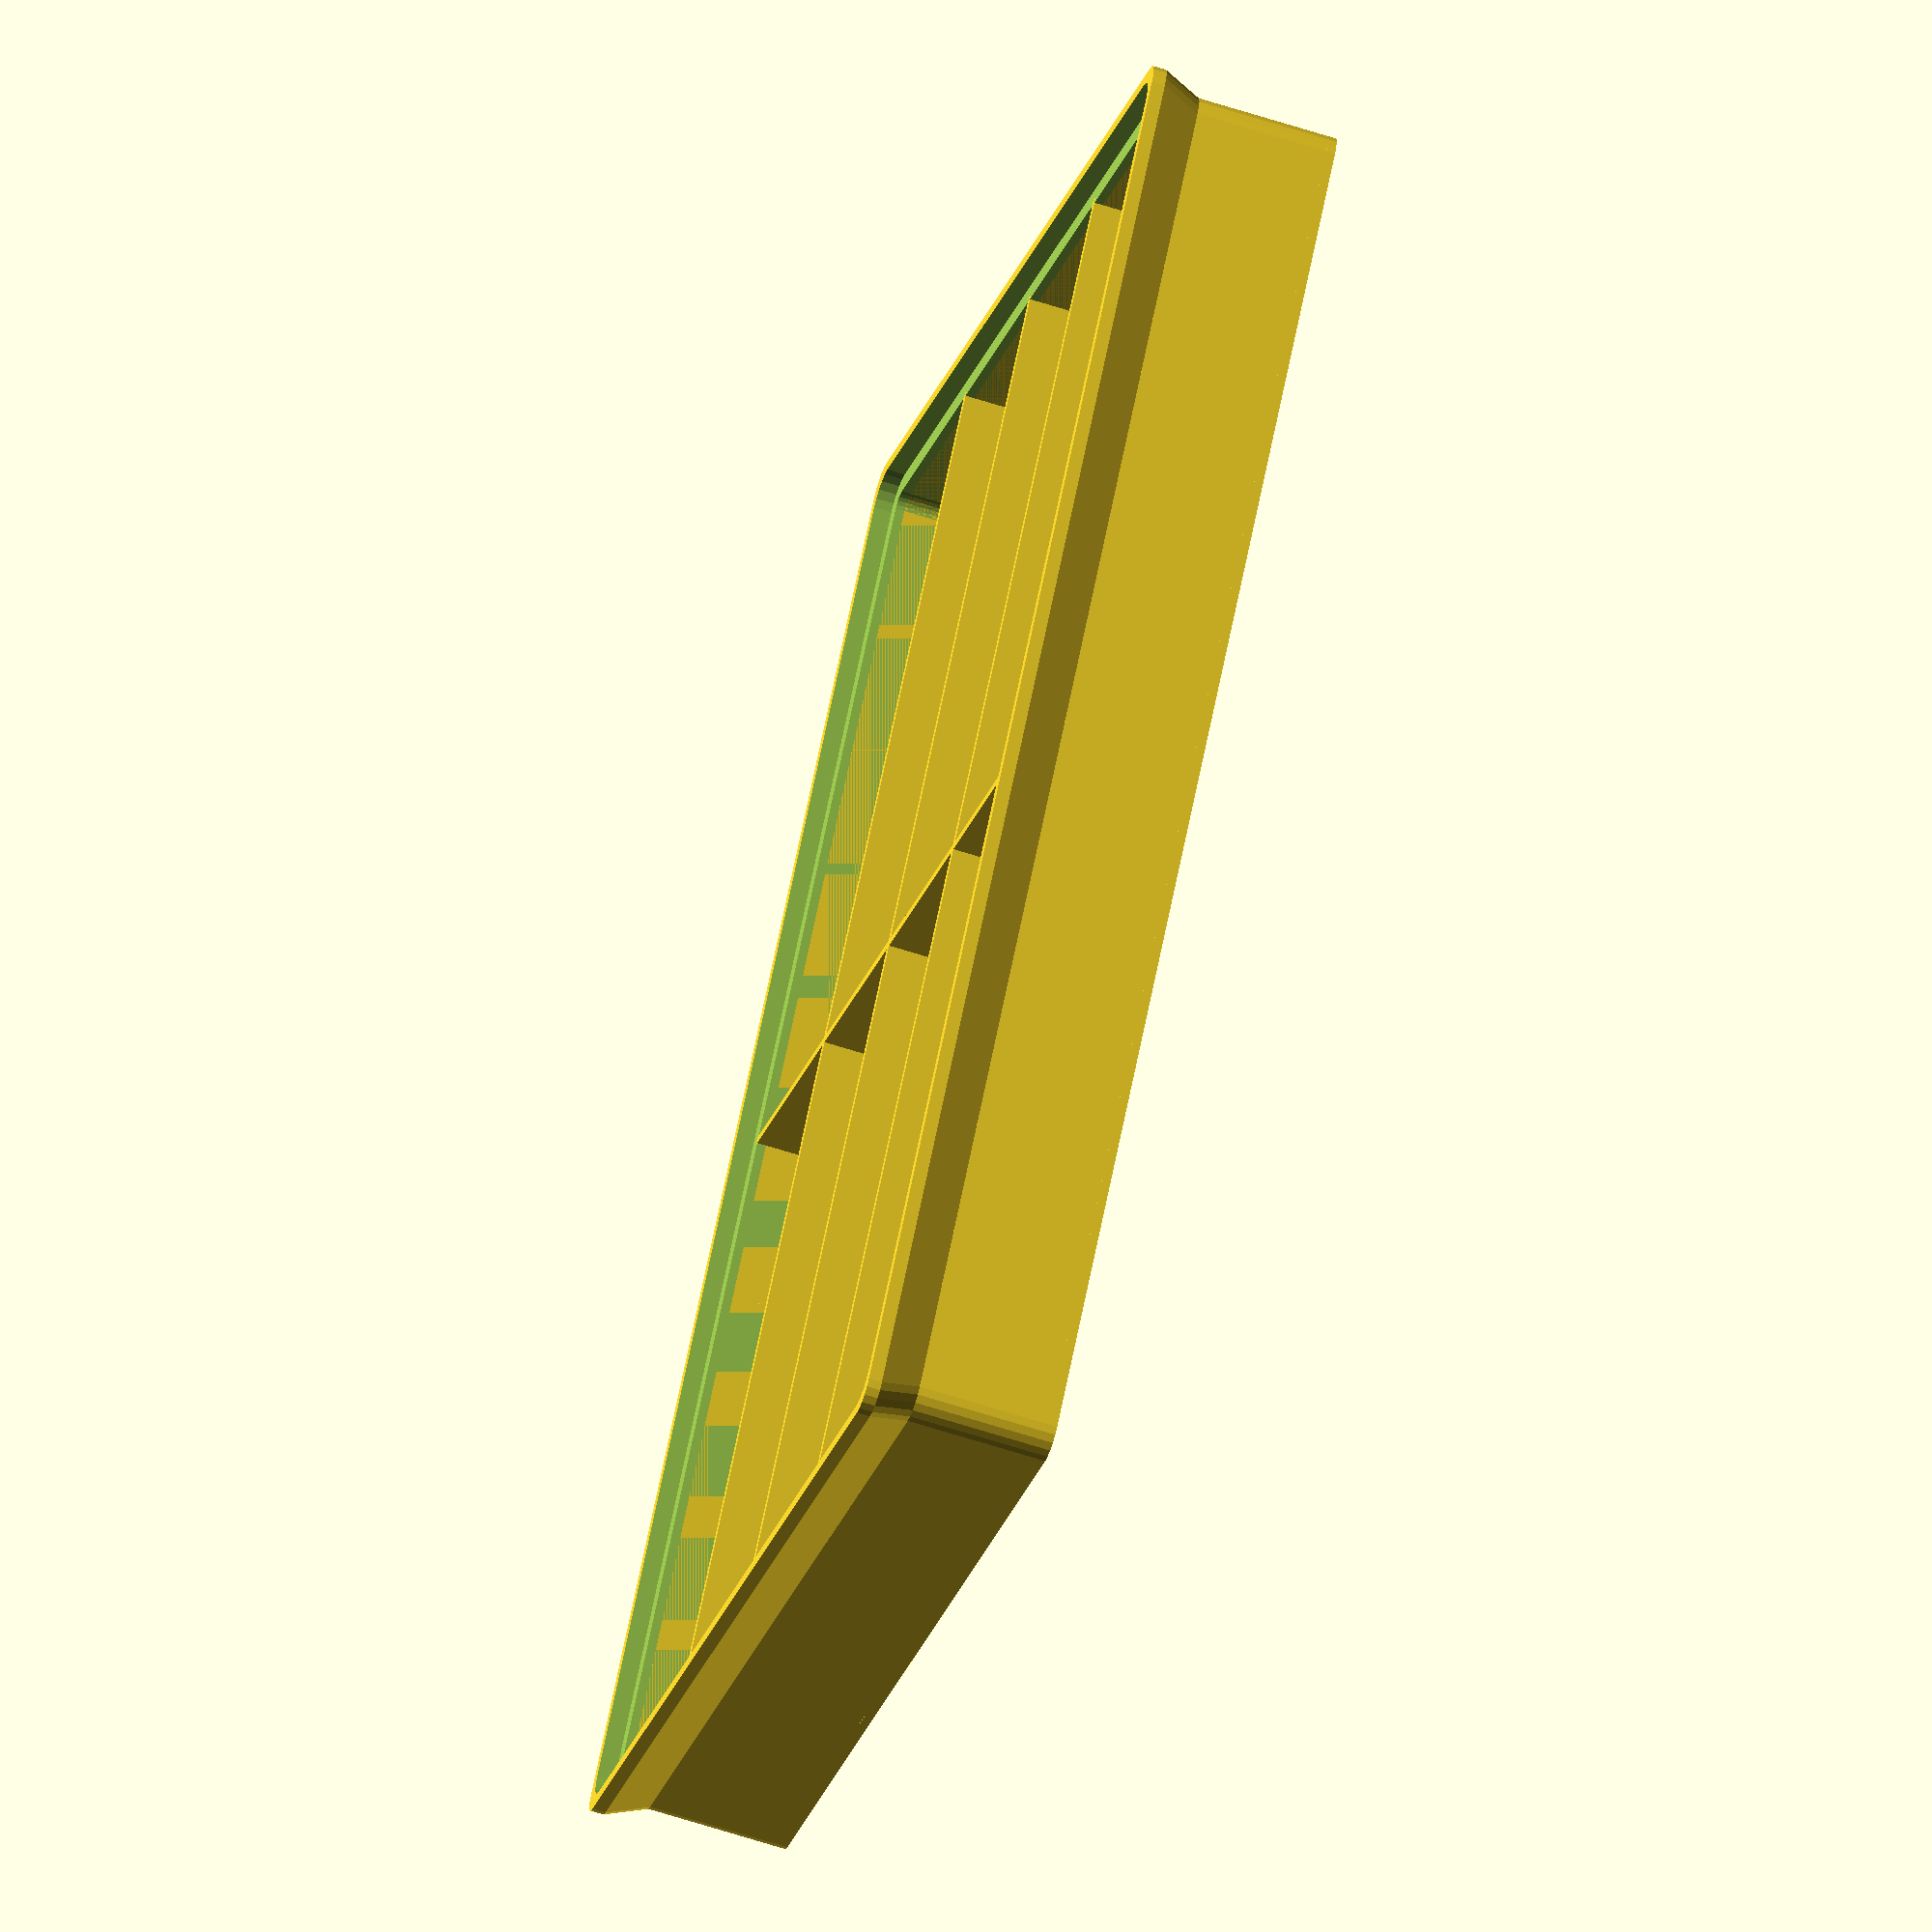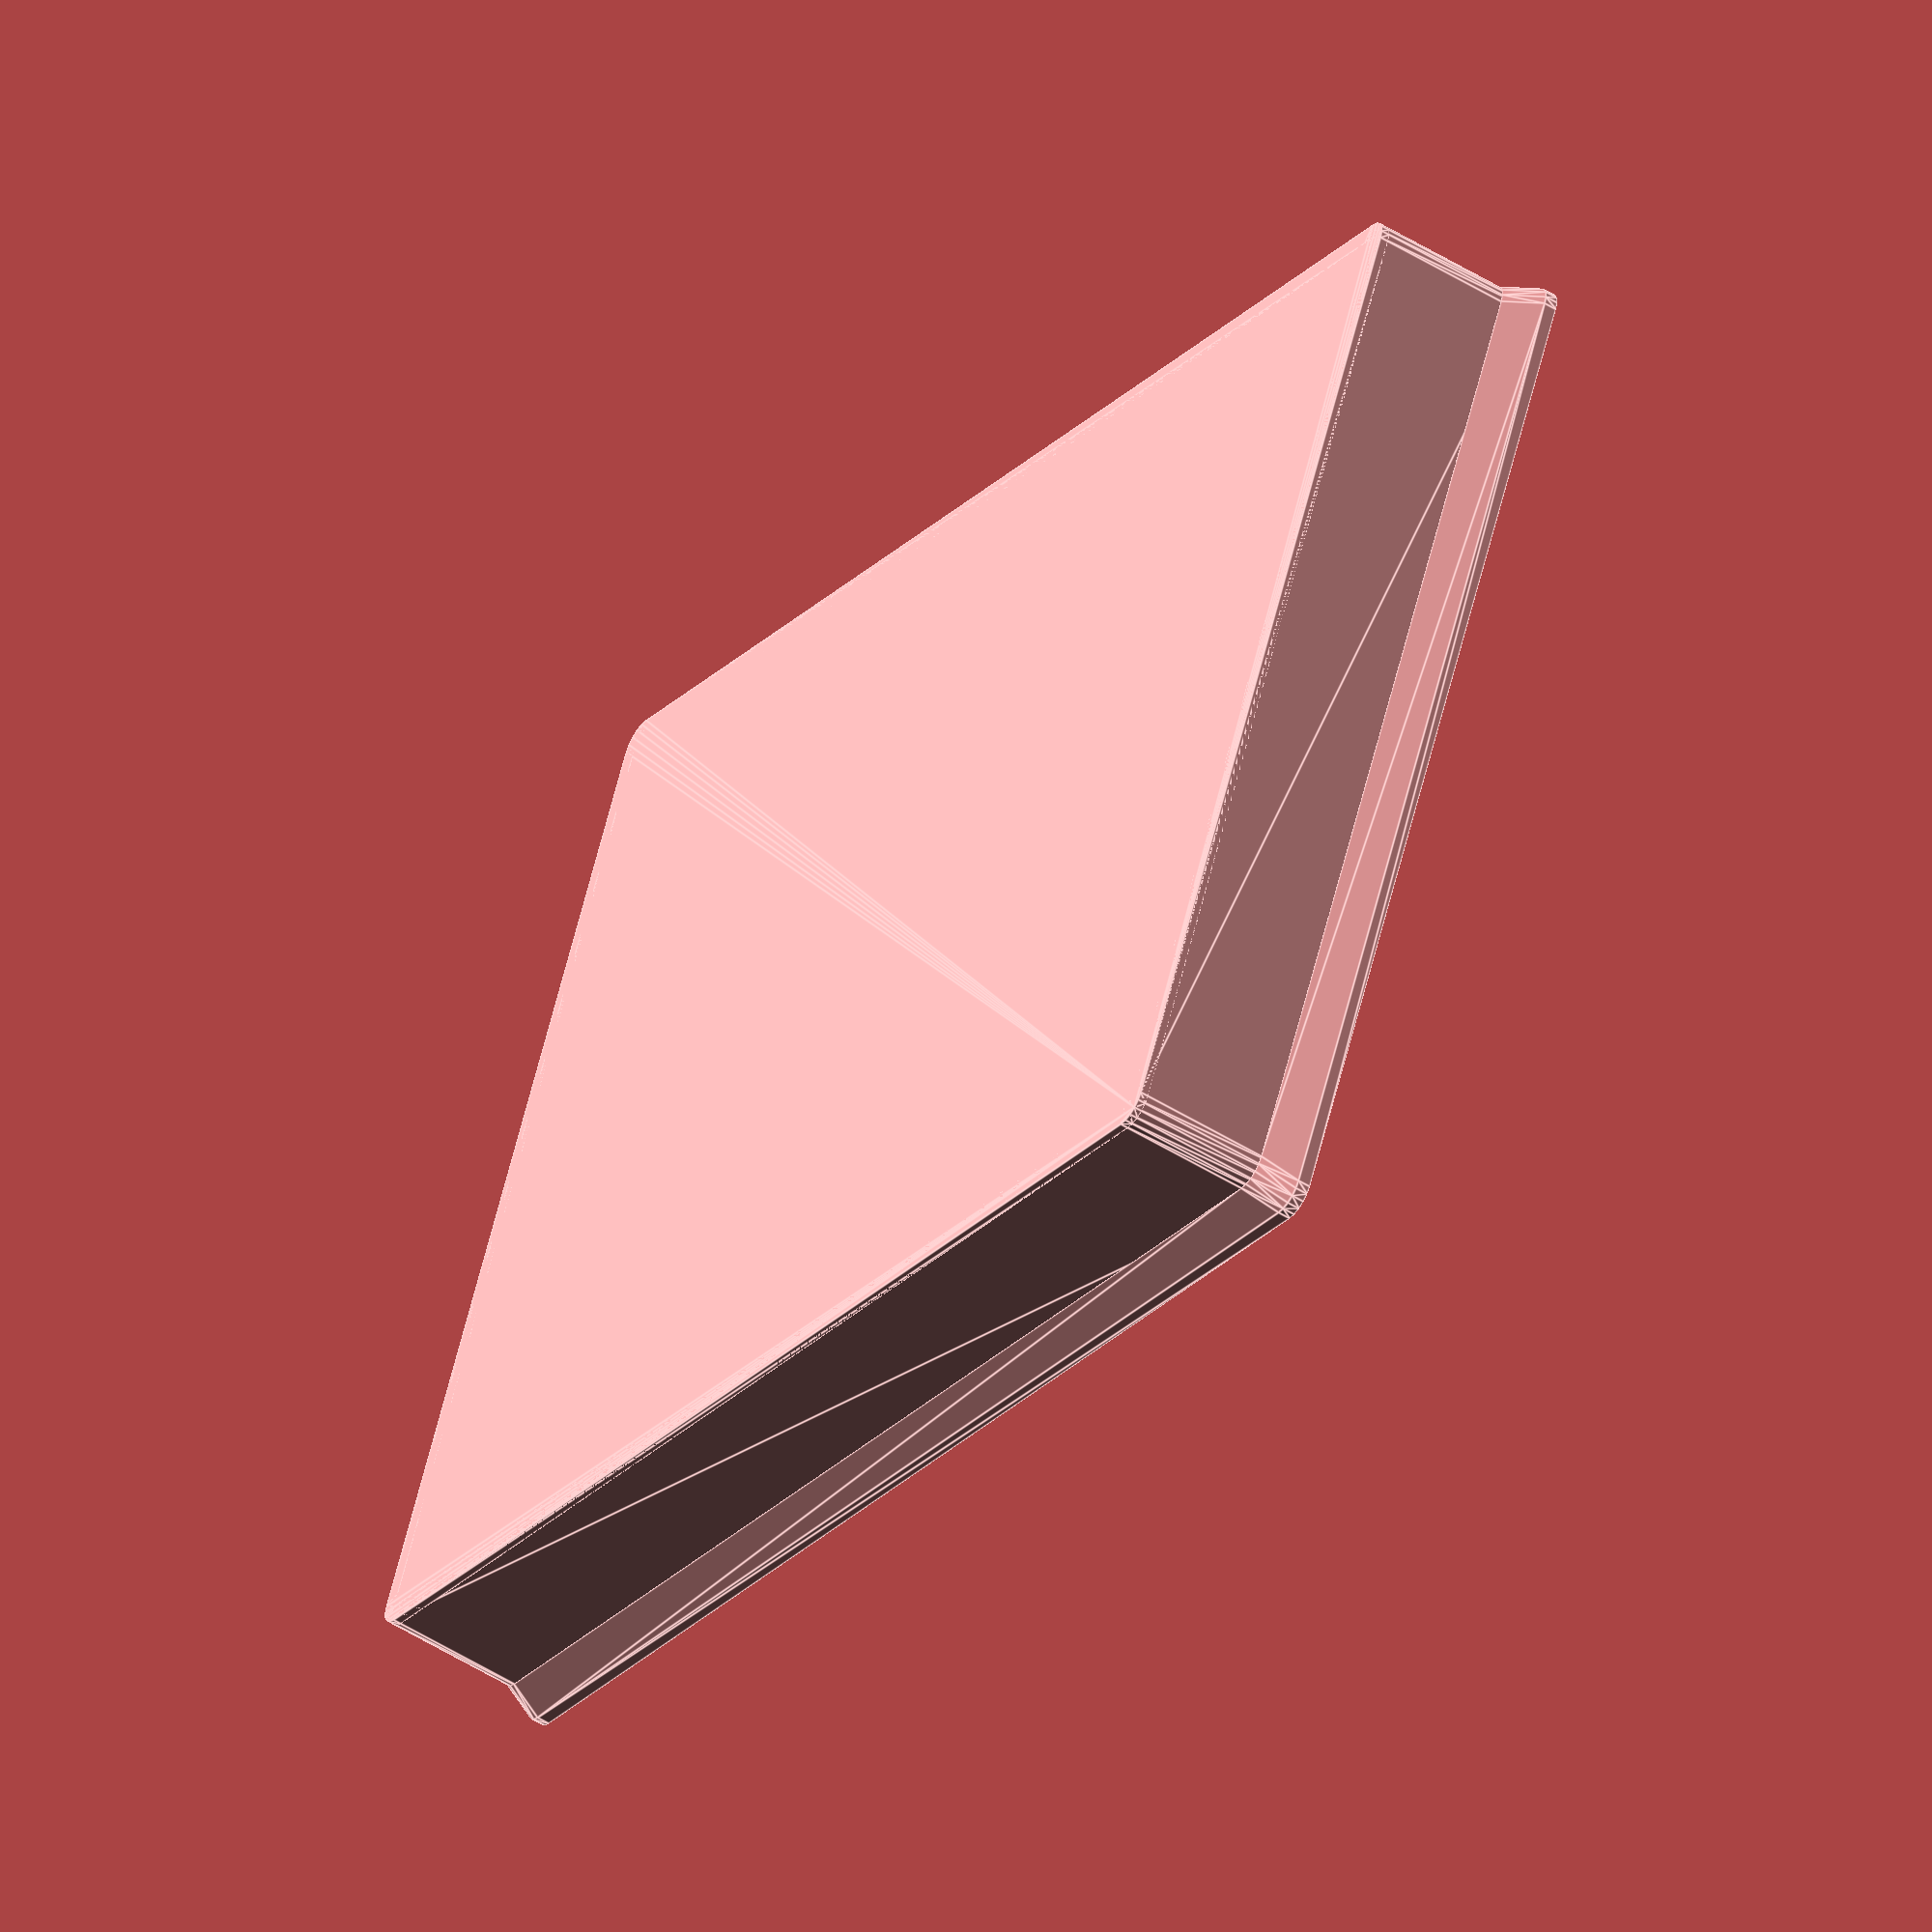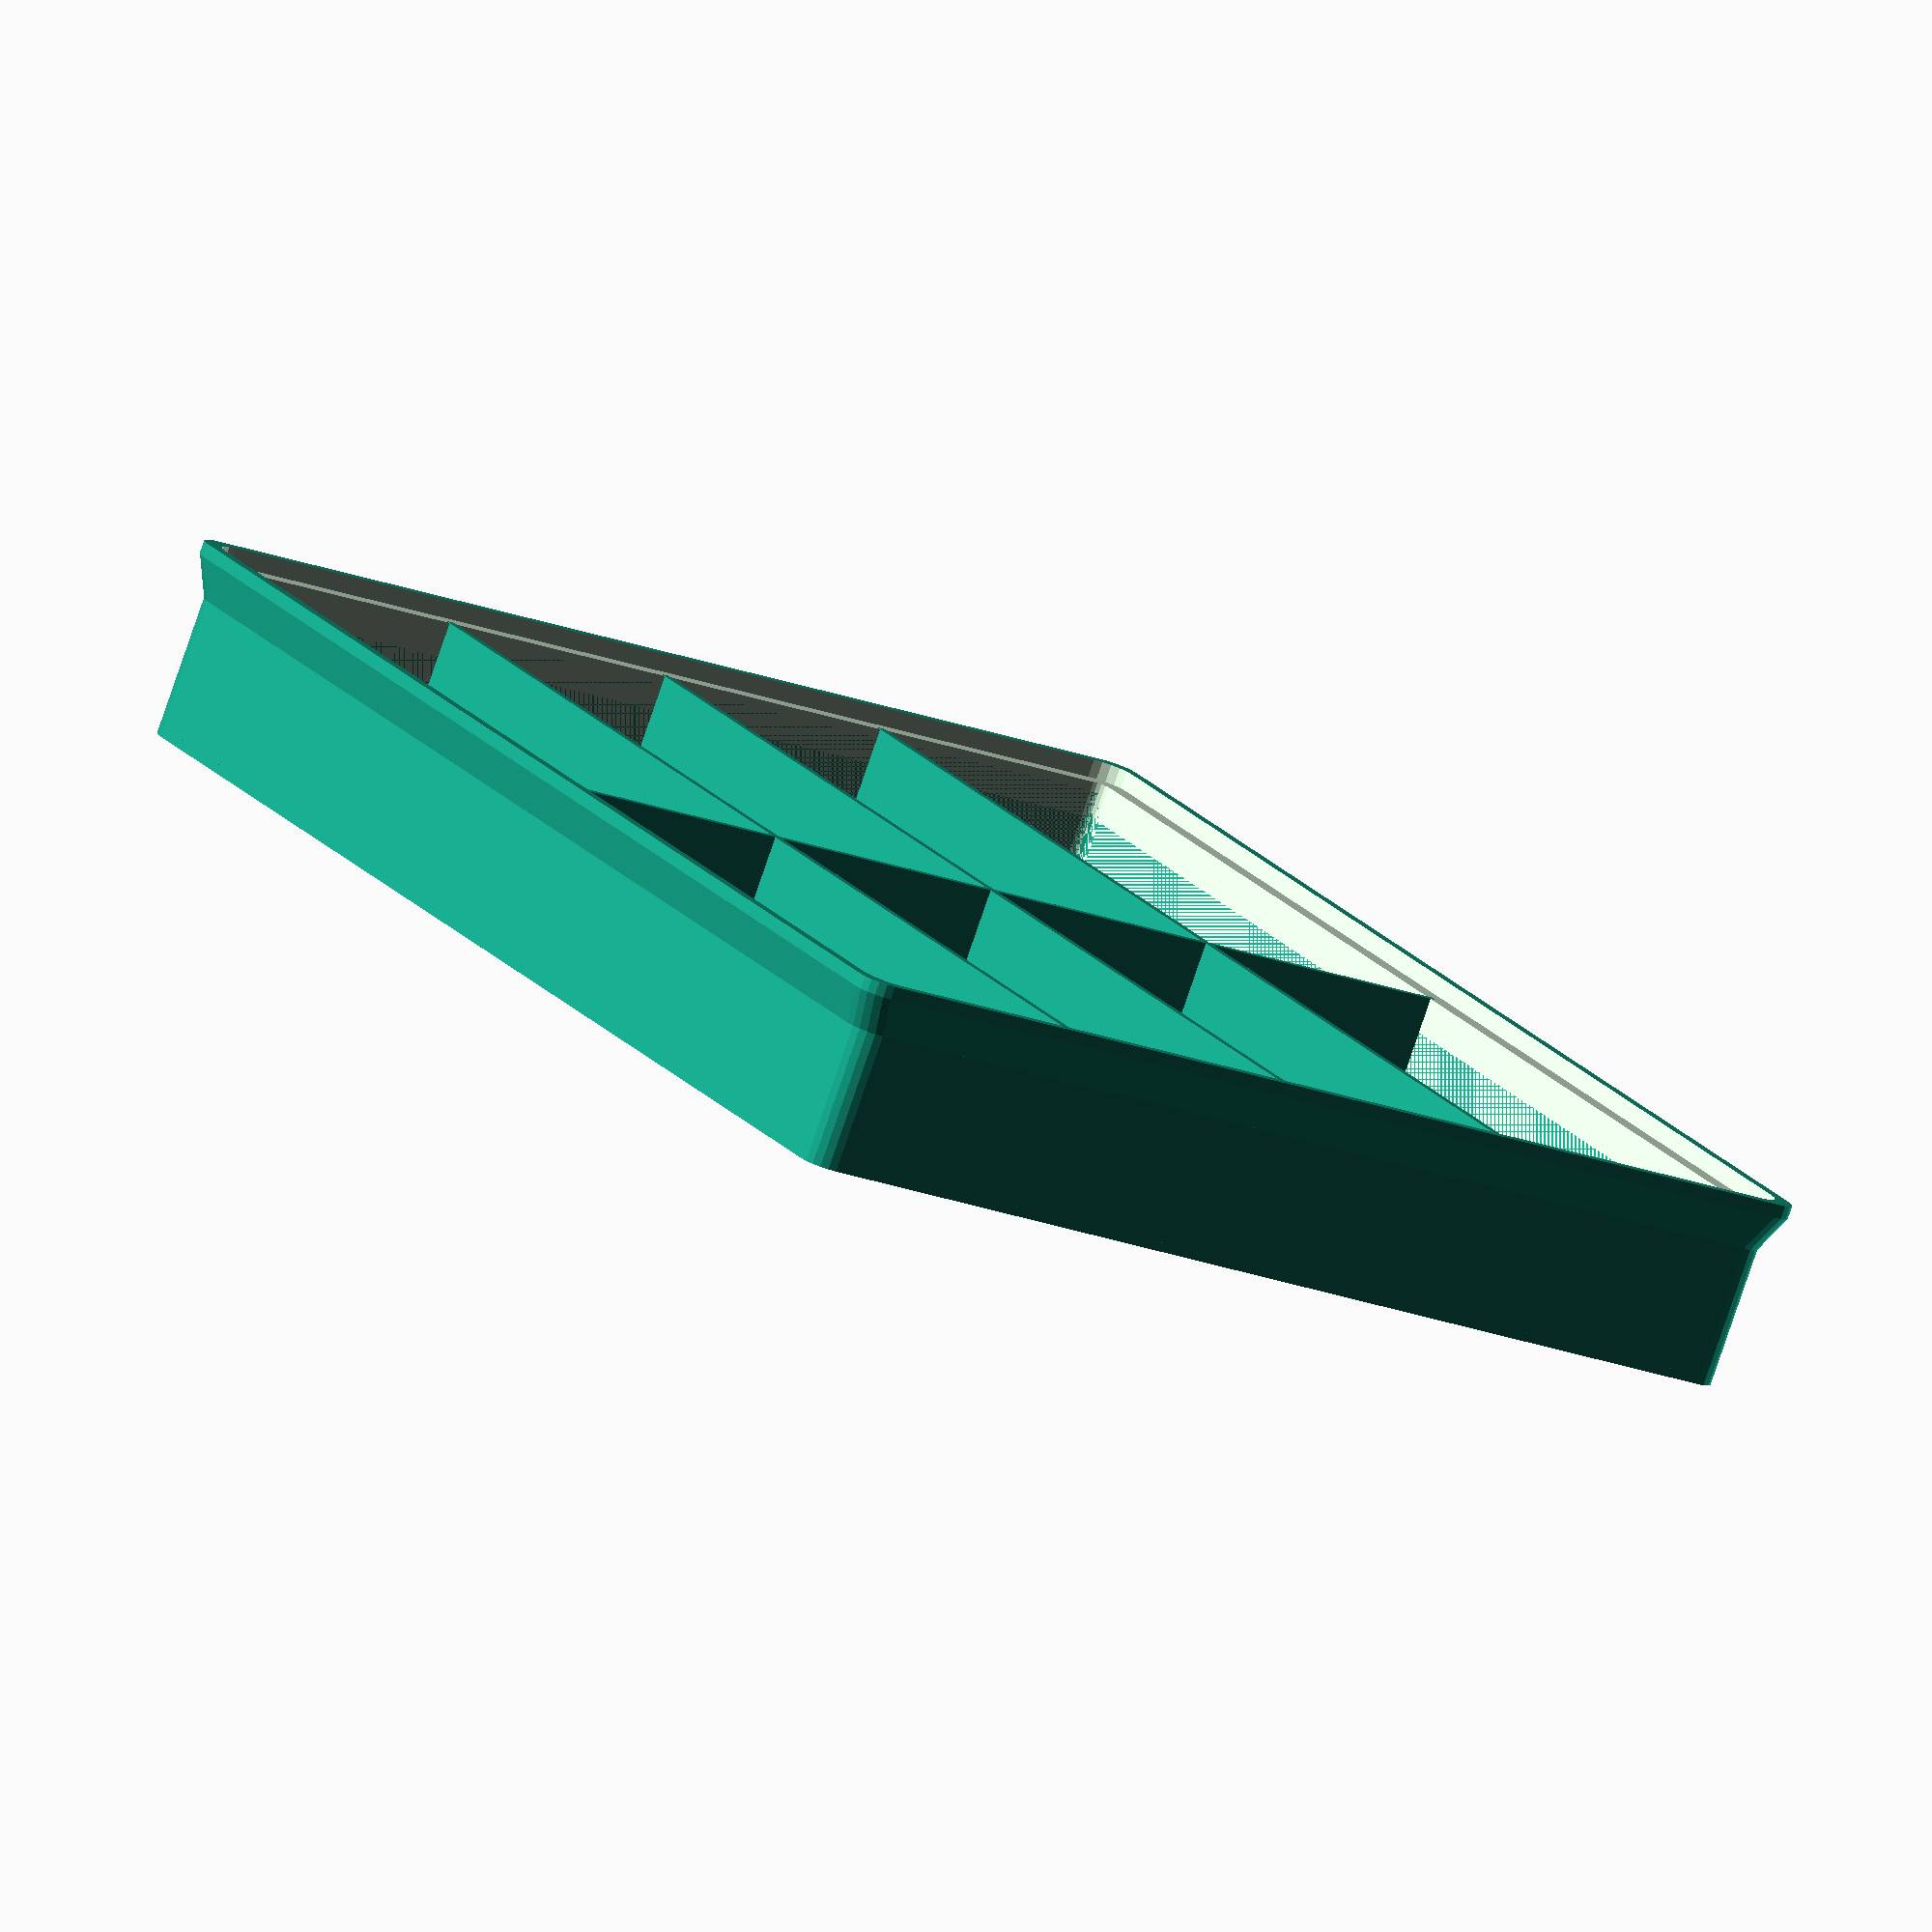
<openscad>
$fn=20;

/*[Part]*/
// Select part to render
PART = "container"; //[container, lid, latch]

/*[Dimensions]*/
// Add a top rim
RIM = true;

// Internal or External Lock
INTERNAL_LOCK = false;

// Whether to make a lock at all
LOCK = false;

// Container Length in mm
BOX_L_OUTER = 165; //[50:5:300]

// Container Width in mm
BOX_W_OUTER = 120; //[50:5:300]

// Container Height in mm
BOX_H_OUTER =  22; //[60:5:300]

// Lid Thickness in mm
LID_H = 3; //[3:1:10]

// Corner Radius in mm
CORNER_RADIUS = 3; //[1:1:10]

// Top Rim in mm 
RIM_W = 3; //[3:1:10]

// Outer Wall Thickness
WALL_THICKNESS = 1.5;

// Inner Wall Thickness
DIVIDER_THICKNESS = 1;

// Floor Thickness
FLOOR_THICKNESS = 1;

// Number of Divisions on the Long Edge
DIVISIONS_L =1;

// Number of Divisions on the Short Edge
DIVISIONS_W =3;


// Width of Lock Fixtures
FIXTURE_W = 5;

// Thickness of Lock Fixtures
FIXTURE_THICKNESS = 4;

// Width of Interlocking Mechanism
LOCK_W = 35;

// Depth of Internal Lock
INTERNAL_LOCK_DEPTH = 15;

// Diamenter of Lock Bolts
LOCK_BOLT_D = 1.3;

/*[Hidden]*/
module __customizer_limit__ () {};
//above 2 lines make sure customizer does not show parameters below

BOX_L = BOX_L_OUTER-2*CORNER_RADIUS; // Box Width
BOX_W = BOX_W_OUTER-2*CORNER_RADIUS; // Box Length
BOX_H = BOX_H_OUTER; // Box Height

POST_OFFSET=10;

// Offset between snapping parts
PART_OFFSET = 0.3;

///////////////////////////////////////////////////////////////////////////////
// Modules
///////////////////////////////////////////////////////////////////////////////

module base_plate(length, width, thickness){
	corner_coordinates = [ [0,0],[0,length],[width,length],[width,0] ];

	translate ( [-width/2, -length/2] ) {
		hull(){
			for (i = corner_coordinates) {
				translate(i) cylinder(r=CORNER_RADIUS,h=thickness);
			};
		};
	};
};

module container_hull() {
  ext_h = RIM ? BOX_H-RIM_W : BOX_H;
  linear_extrude( ext_h )
		difference(){
			offset(r=CORNER_RADIUS) 
				square( [BOX_W , BOX_L ], center=true );

			offset( r = CORNER_RADIUS - WALL_THICKNESS )
				square([BOX_W - WALL_THICKNESS, BOX_L - WALL_THICKNESS], center=true );
		}
	base_plate(BOX_L, BOX_W, FLOOR_THICKNESS);
};

module box_rim () {
	difference(){
		hull(){
			//upper face
			translate([0,0,-RIM_W/2]){
				linear_extrude(RIM_W/2){
					offset(r=CORNER_RADIUS)
					  square( [BOX_W+RIM_W, BOX_L+RIM_W], center=true );
				};
			};
			//lower face
			translate([0,0,-2*RIM_W]){
				linear_extrude(RIM_W/2){
					offset(r=CORNER_RADIUS) 
						square( [BOX_W, BOX_L], center=true );
				};
			};
		};
		//cutout
		union(){
		  //upper
			translate ([0,0,-2]) {
				linear_extrude(5){
					offset(r=CORNER_RADIUS+.3)
						square([BOX_W-RIM_W/4+PART_OFFSET,BOX_L-RIM_W/4+PART_OFFSET],
						center=true);
				};
			};
			//lower
			translate([0,0,-BOX_H/2])
				linear_extrude(BOX_H){
					offset( r= CORNER_RADIUS - WALL_THICKNESS )
						square( [BOX_W-WALL_THICKNESS, BOX_L-WALL_THICKNESS], center=true );
				};
		};
	};
};

module fixture_holes(offset_bottom) {
		union() {

			hole_offset=INTERNAL_LOCK ? -INTERNAL_LOCK_DEPTH/4 : FIXTURE_THICKNESS/2;
			cut=LOCK_W+WALL_THICKNESS*4;
			//upper
			translate([-cut/2,hole_offset,BOX_H-5])
				rotate (90,[0,1,0])
		  		cylinder(cut,LOCK_BOLT_D,LOCK_BOLT_D);
			//lower
			translate([-cut/2,hole_offset,offset_bottom])
				rotate (90,[0,1,0])
			  	cylinder(cut,LOCK_BOLT_D,LOCK_BOLT_D);
		};
};

module lock_fixture() {
  offset_bottom=FIXTURE_THICKNESS;
	difference () {
		translate([0,0,offset_bottom])
			union() {
			  translate([0,0,-FIXTURE_THICKNESS])
					cube([FIXTURE_W,0.3,BOX_H-2]);
				translate([0,0.3,0])
					cube([FIXTURE_W,FIXTURE_THICKNESS,BOX_H-offset_bottom]);
				translate([0,0.3,0])
				  //rounded bottom
					intersection() {
						rotate(90, [0,1,0])
						  cylinder (r=FIXTURE_THICKNESS,h=FIXTURE_W);
						translate([0,0,-FIXTURE_THICKNESS])
						  cube([FIXTURE_W,FIXTURE_THICKNESS,FIXTURE_THICKNESS]);
					};
			};
		//fixture holes
		fixture_holes(offset_bottom);
	};
};

module lock_internal() {
		width=LOCK_W;
		depth=INTERNAL_LOCK_DEPTH;
		translate ([0,BOX_L_OUTER/2,1])
		difference () {
			linear_extrude(BOX_H-RIM_W)
				difference () {
				  offset(3) square([width, depth], center=true);
				  square([width, depth], center=true);
				};
				translate([-width,0,0]) cube([width*2,INTERNAL_LOCK_DEPTH,BOX_H]);
				fixture_holes(FIXTURE_THICKNESS+2);
		};
};

module lock_cutout(offset) {
  cut_depth = INTERNAL_LOCK ? INTERNAL_LOCK_DEPTH : RIM_W+FIXTURE_THICKNESS;
	cut_offset = INTERNAL_LOCK ? offset-cut_depth/2 : offset;
	translate ([-LOCK_W/2,cut_offset,-3])
		linear_extrude(BOX_H*2)
  //		offset(r=CORNER_RADIUS)
    		square([LOCK_W,cut_depth]);
};

module division(count, length, width) {
  step_x=width/(count+1) ;
	for (i=[1:count]) {
	translate ([-width/2+i*step_x,0,BOX_H/2-0.5])
		cube([DIVIDER_THICKNESS,length+RIM_W,BOX_H-RIM_W],center=true);
		};
	};

module hinge() {
	difference () {
		union () {
		  //hinge lever
			translate ([0,0,6])
				cube([FIXTURE_W, FIXTURE_THICKNESS,LID_H-3]);
			rotate(90, [0,1,0]) {
				translate([-3-LID_H,FIXTURE_THICKNESS/2,0])
					cylinder (r=FIXTURE_THICKNESS/2, h=FIXTURE_W);
			};
			//upper rounding
			translate ([0,0,FIXTURE_THICKNESS])
				rotate(90, [0,1,0]) {
					intersection () {
						cylinder (r=FIXTURE_THICKNESS, h=FIXTURE_W);
						cube([FIXTURE_W*2,FIXTURE_THICKNESS*2,FIXTURE_W]);
					};
				};
		};
		  //add holes for bolt
	    translate([-1,FIXTURE_THICKNESS/2,LID_H+3])	
				rotate(90, [0,1,0]) 
						cylinder (r=LOCK_BOLT_D, h=FIXTURE_W*2);
	};
};

///////////////////////////////////////////////////////////////////////////////
// Derived Variables
///////////////////////////////////////////////////////////////////////////////

fixture_offset = BOX_L/2 + CORNER_RADIUS;

fixture_coordinates = [ [LOCK_W/2,fixture_offset],
                        [-LOCK_W/2-FIXTURE_W,fixture_offset]];

hinge_offset = BOX_L/2 + CORNER_RADIUS;
hinge_coordinates = [	[LOCK_W/2-FIXTURE_W, hinge_offset, 0],
                      [-LOCK_W/2, hinge_offset, 0]];

///////////////////////////////////////////////////////////////////////////////
// Parts
///////////////////////////////////////////////////////////////////////////////

// container
////////////

if (PART == "container"){
	union() {
		difference (){
			union () {
				//create base shape
				container_hull();

				//add top rim
				if (RIM){
					translate([0,0,BOX_H]) {
						box_rim();
					};
				};
      
				//add division
				if (DIVISIONS_W > 0) {
				division(DIVISIONS_W, BOX_L, BOX_W);
				};
				if (DIVISIONS_L > 0) {
				rotate (90,[0,0,1])
				division(DIVISIONS_L, BOX_W, BOX_L);
				};
			};
            if (LOCK) {
                //make space for locking mechanism
                lock_cutout(fixture_offset);
                mirror ([0,1,0]){
                    lock_cutout(fixture_offset);
                };
            }
		};

		//add lock fixtures
		if (LOCK && INTERNAL_LOCK) {
			lock_internal();
			mirror([0,1,0]) {
				lock_internal();
			};
		} else if (LOCK && !INTERNAL_LOCK) {
			for (i = fixture_coordinates) {
				translate (i) lock_fixture();
			}
			mirror ([0,1,0]){
				for (i = fixture_coordinates) {
					translate (i) lock_fixture();
				};
			};
		};
	};
};

// lid
//////

if (PART == "lid"){
	union() {
		difference() {
		  //lid with interlocking ledge
			union(){
				base_plate(BOX_L, BOX_W, LID_H);
				if (RIM) {
					base_plate(BOX_L + RIM_W, BOX_W + RIM_W, LID_H-2);
				};
			};
			//make space for latch / hinge
			lock_cutout(fixture_offset);
			mirror ([0,1,0])
				lock_cutout(fixture_offset);
		};
		//add hinges
			for (i = hinge_coordinates) {
				translate (i) hinge();
			}
	};
};

// latch
if (PART == "latch"){
	union () {
		cylinder(r=100,h=1);
		linear_extrude (3)
			text("Sry, not designed yet. :(",halign="center",valign="center");
	};
};

</openscad>
<views>
elev=61.9 azim=217.7 roll=71.6 proj=o view=wireframe
elev=232.5 azim=65.3 roll=303.8 proj=o view=edges
elev=260.7 azim=331.9 roll=198.9 proj=o view=wireframe
</views>
